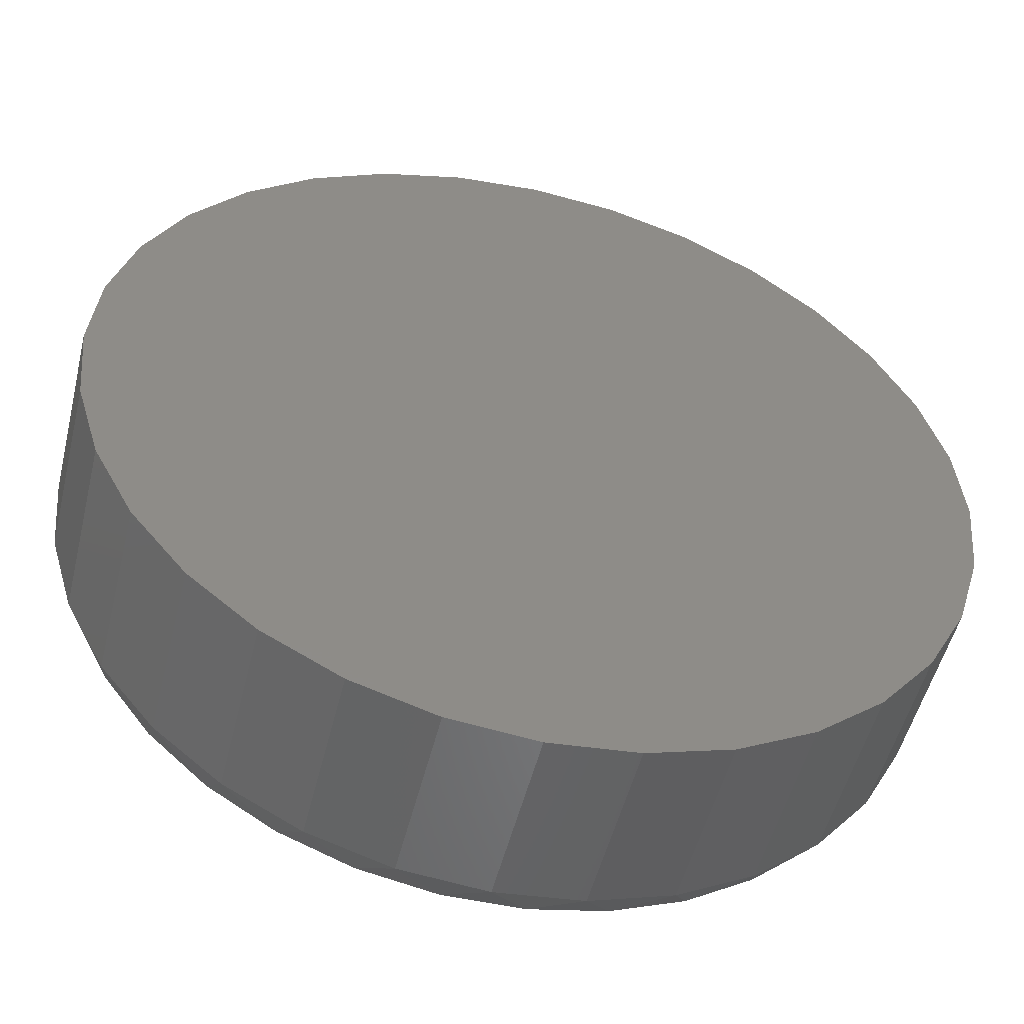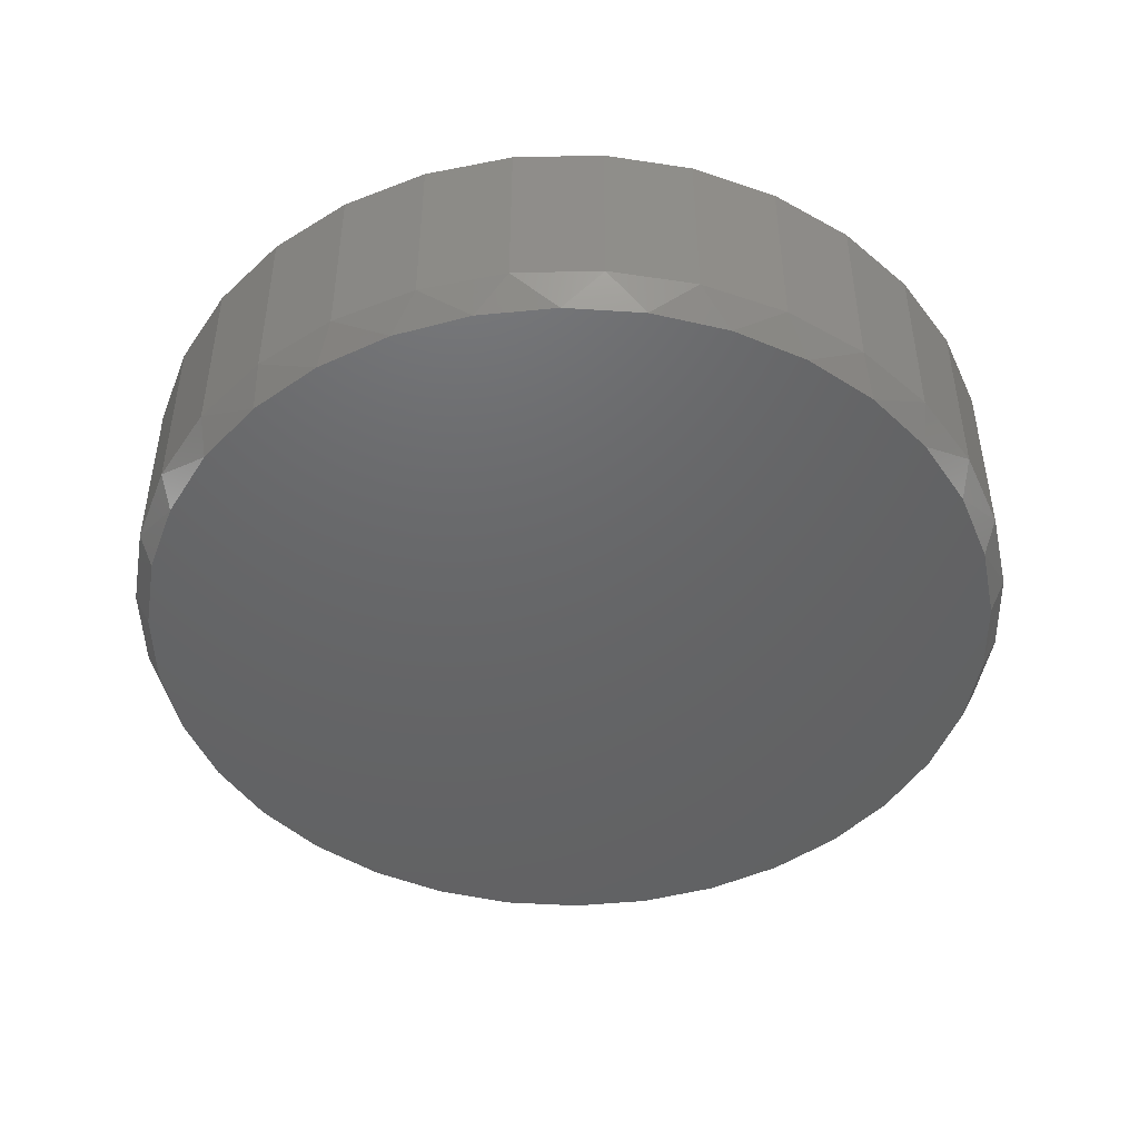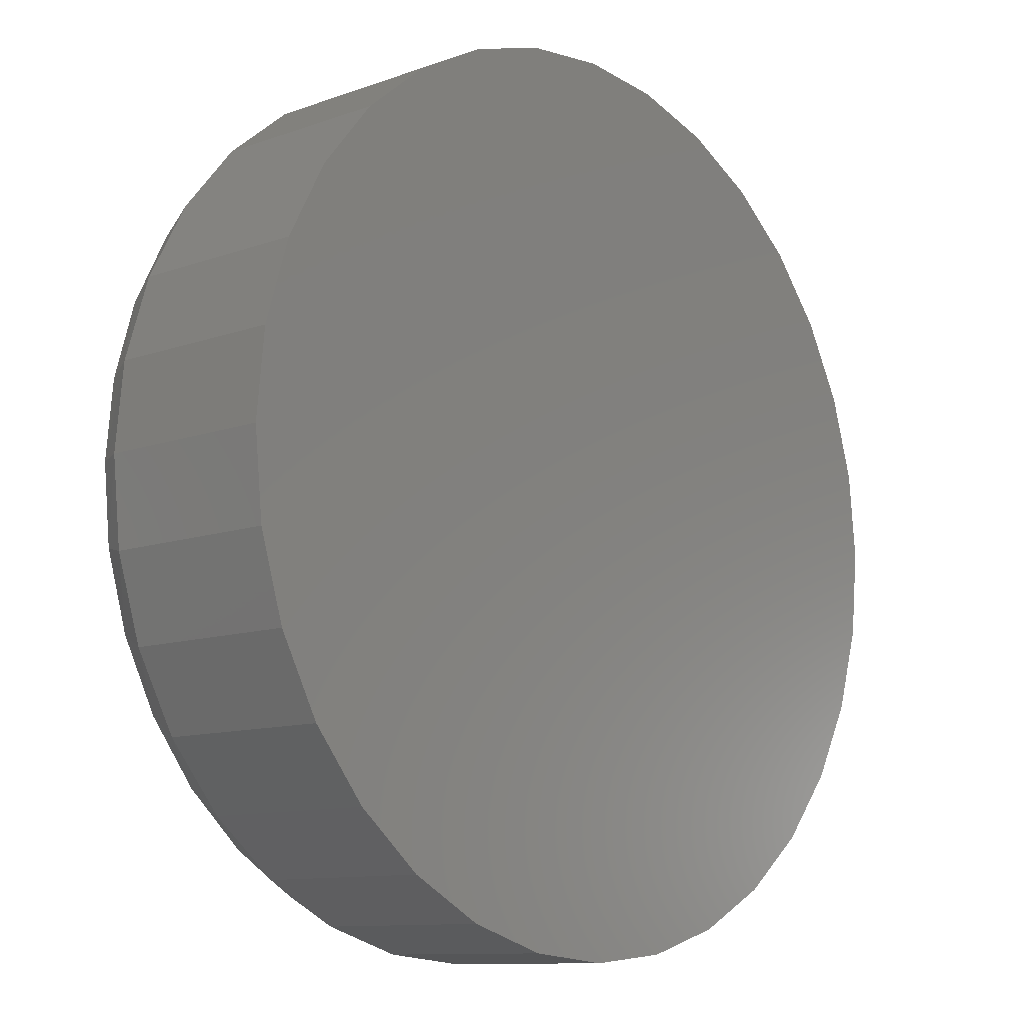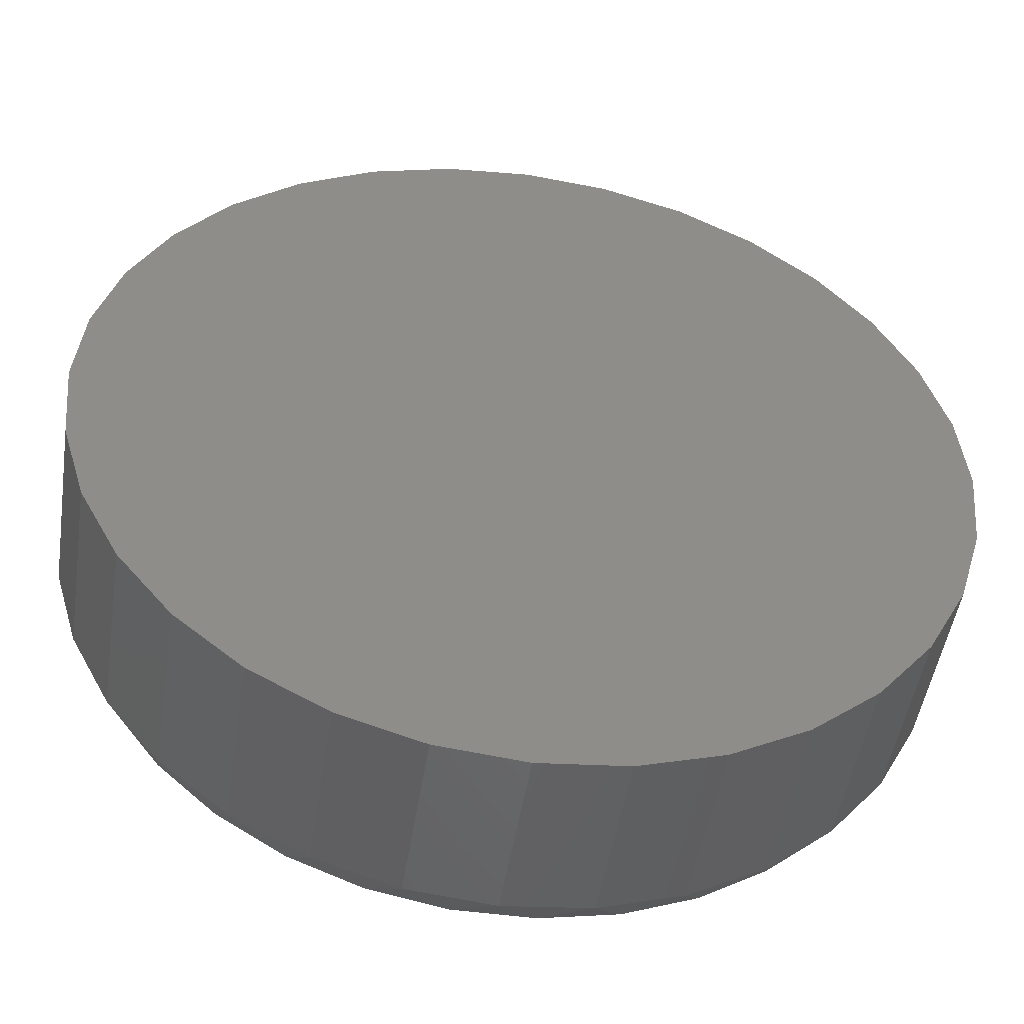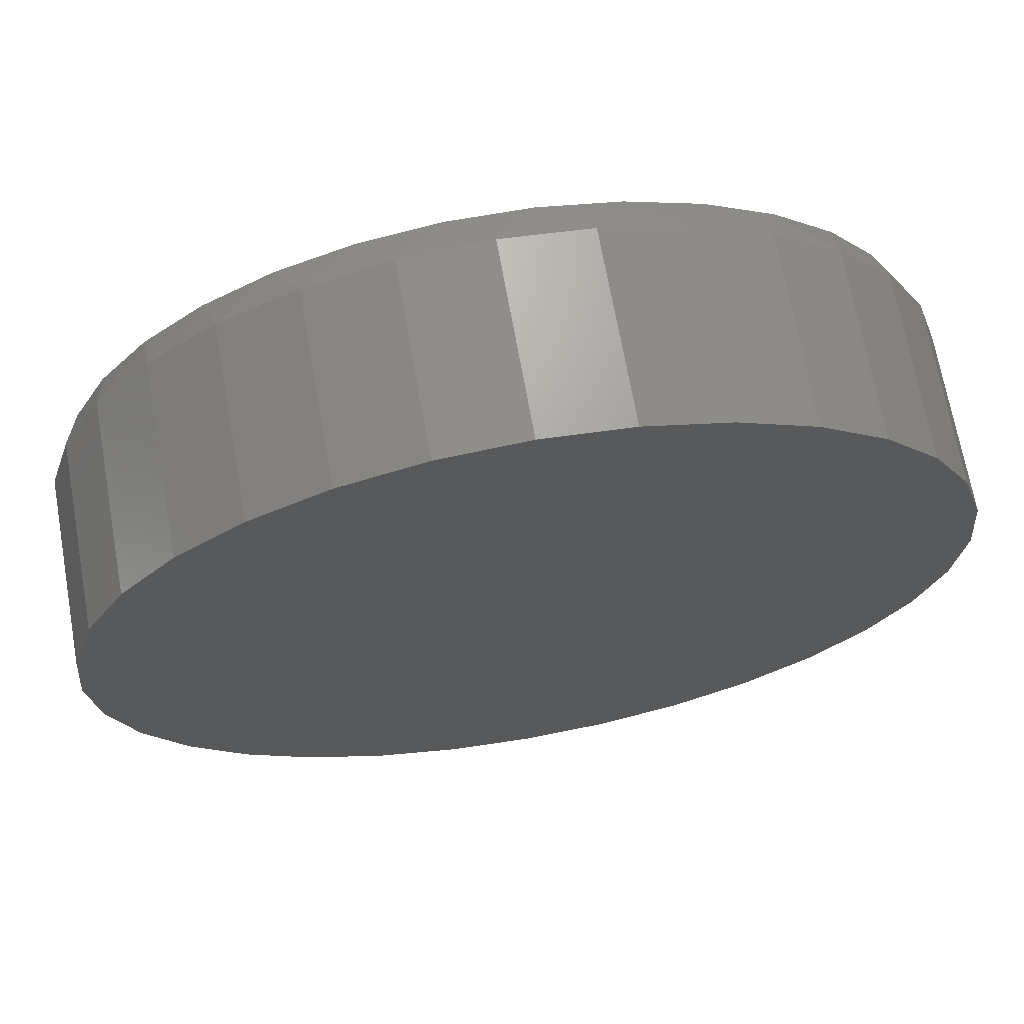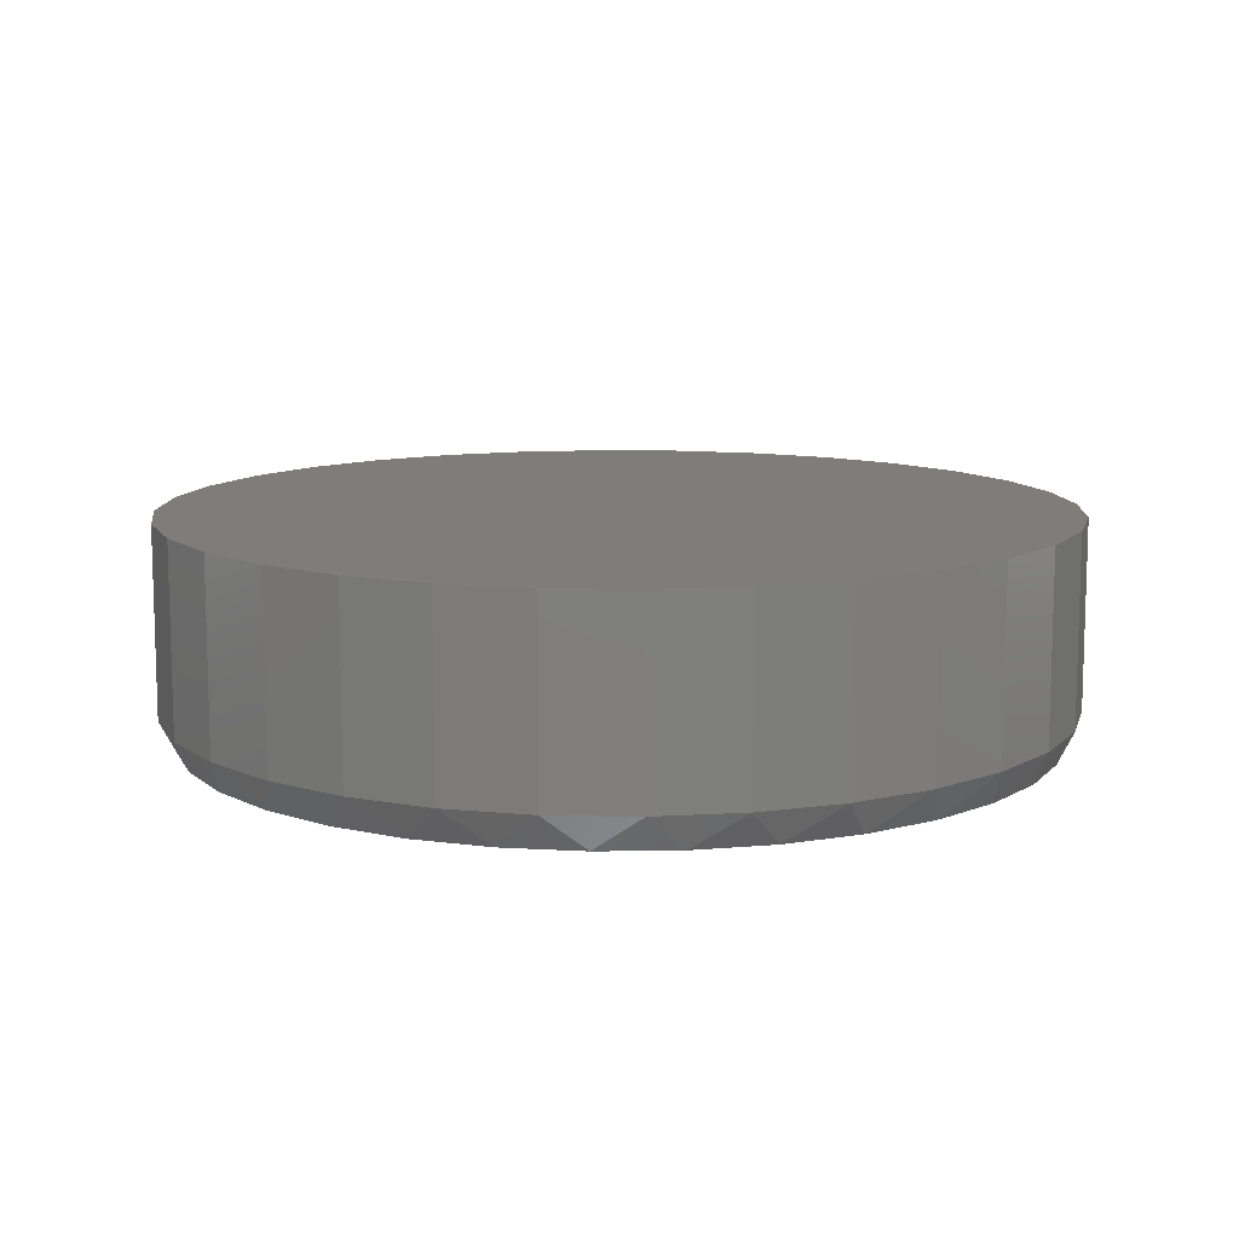
<metadata>
{"format":"stl","ext":"stl","renderer":"f3d","projection":"perspective","resolution":1024,"background":"white","views":[{"elev":-51.7,"azim":166.2,"up":"+Z"},{"elev":-46.5,"azim":175.8,"up":"+Y"},{"elev":-10.7,"azim":131.9,"up":"+Z"},{"elev":-49.0,"azim":171.2,"up":"+Z"},{"elev":68.9,"azim":169.9,"up":"+Z"},{"elev":10.9,"azim":-171.5,"up":"+Y"}]}
</metadata>
<code>
# stl→obj: 98 verts, 192 faces
v 0.02611 -0.1016 0.1966
v -0.01032 -0.1016 0.1966
v -0.04614 -0.1016 0.1899
v 0.06193 -0.1016 0.1899
v -0.08012 -0.1016 0.1768
v 0.09591 -0.1016 0.1768
v 0.09591 -0.1016 -0.1768
v -0.04614 -0.1016 -0.1899
v 0.06193 -0.1016 -0.1899
v -0.01032 -0.1016 -0.1966
v 0.02611 -0.1016 -0.1966
v 0.1269 -0.1016 0.1576
v -0.1111 -0.1016 0.1576
v 0.1538 -0.1016 0.133
v -0.138 -0.1016 0.133
v 0.1758 -0.1016 0.1039
v -0.16 -0.1016 0.1039
v 0.192 -0.1016 0.07133
v -0.1762 -0.1016 0.07133
v 0.202 -0.1016 0.03628
v -0.1862 -0.1016 0.03628
v 0.2053 -0.1016 -1.147e-16
v -0.1896 -0.1016 -1.557e-06
v 0.202 -0.1016 -0.03628
v -0.1862 -0.1016 -0.03628
v 0.192 -0.1016 -0.07133
v -0.1762 -0.1016 -0.07133
v 0.1758 -0.1016 -0.1039
v -0.16 -0.1016 -0.1039
v 0.1538 -0.1016 -0.133
v -0.138 -0.1016 -0.133
v 0.1269 -0.1016 -0.1576
v -0.1111 -0.1016 -0.1576
v -0.08012 -0.1016 -0.1768
v 0.2132 1.061e-16 7.306e-17
v 0.2132 -0.08594 2.051e-16
v 0.2092 1.056e-16 -0.04004
v 0.2092 -0.08594 -0.04004
v 0.1975 1.043e-16 -0.07855
v 0.1975 -0.08594 -0.07855
v 0.1786 1.022e-16 -0.114
v 0.1786 -0.08594 -0.114
v 0.153 9.938e-17 -0.1451
v 0.153 -0.08594 -0.1451
v 0.1219 9.593e-17 -0.1707
v 0.1219 -0.08594 -0.1707
v 0.08645 9.199e-17 -0.1896
v 0.08645 -0.08594 -0.1896
v 0.04794 8.771e-17 -0.2013
v 0.04794 -0.08594 -0.2013
v 0.007895 8.327e-17 -0.2053
v 0.007895 -0.08594 -0.2053
v -0.03215 7.882e-17 -0.2013
v -0.03215 -0.08594 -0.2013
v -0.07066 7.455e-17 -0.1896
v -0.07066 -0.08594 -0.1896
v -0.1061 7.061e-17 -0.1707
v -0.1061 -0.08594 -0.1707
v -0.1372 6.715e-17 -0.1451
v -0.1372 -0.08594 -0.1451
v -0.1628 6.432e-17 -0.114
v -0.1628 -0.08594 -0.114
v -0.1817 6.221e-17 -0.07855
v -0.1817 -0.08594 -0.07855
v -0.1934 6.092e-17 -0.04004
v -0.1934 -0.08594 -0.04004
v -0.1974 6.048e-17 4.157e-17
v -0.1974 -0.08594 4.157e-17
v -0.1934 6.092e-17 0.04004
v -0.1934 -0.08594 0.04004
v -0.1817 6.221e-17 0.07855
v -0.1817 -0.08594 0.07855
v -0.1628 6.432e-17 0.114
v -0.1628 -0.08594 0.114
v -0.1372 6.715e-17 0.1451
v -0.1372 -0.08594 0.1451
v -0.1061 7.061e-17 0.1707
v -0.1061 -0.08594 0.1707
v -0.07066 7.455e-17 0.1896
v -0.07066 -0.08594 0.1896
v -0.03215 7.882e-17 0.2013
v -0.03215 -0.08594 0.2013
v 0.007895 8.327e-17 0.2053
v 0.007895 -0.08594 0.2053
v 0.04794 8.771e-17 0.2013
v 0.04794 -0.08594 0.2013
v 0.08645 9.199e-17 0.1896
v 0.08645 -0.08594 0.1896
v 0.1219 9.593e-17 0.1707
v 0.1219 -0.08594 0.1707
v 0.153 9.938e-17 0.1451
v 0.153 -0.08594 0.1451
v 0.1786 1.022e-16 0.114
v 0.1786 -0.08594 0.114
v 0.1975 1.043e-16 0.07855
v 0.1975 -0.08594 0.07855
v 0.2092 1.056e-16 0.04004
v 0.2092 -0.08594 0.04004
f 1 2 3
f 1 3 4
f 4 3 5
f 4 5 6
f 7 8 9
f 9 8 10
f 9 10 11
f 6 5 12
f 12 5 13
f 12 13 14
f 14 13 15
f 14 15 16
f 16 15 17
f 16 17 18
f 18 17 19
f 18 19 20
f 20 19 21
f 20 21 22
f 22 21 23
f 22 23 24
f 24 23 25
f 24 25 26
f 26 25 27
f 26 27 28
f 28 27 29
f 28 29 30
f 30 29 31
f 30 31 32
f 32 31 33
f 32 33 7
f 7 33 34
f 7 34 8
f 35 36 37
f 37 36 38
f 37 38 39
f 39 38 40
f 39 40 41
f 41 40 42
f 41 42 43
f 43 42 44
f 43 44 45
f 45 44 46
f 45 46 47
f 47 46 48
f 47 48 49
f 49 48 50
f 49 50 51
f 51 50 52
f 51 52 53
f 53 52 54
f 53 54 55
f 55 54 56
f 55 56 57
f 57 56 58
f 57 58 59
f 59 58 60
f 59 60 61
f 61 60 62
f 61 62 63
f 63 62 64
f 63 64 65
f 65 64 66
f 65 66 67
f 67 66 68
f 67 68 69
f 69 68 70
f 69 70 71
f 71 70 72
f 71 72 73
f 73 72 74
f 73 74 75
f 75 74 76
f 75 76 77
f 77 76 78
f 77 78 79
f 79 78 80
f 79 80 81
f 81 80 82
f 81 82 83
f 83 82 84
f 83 84 85
f 85 84 86
f 85 86 87
f 87 86 88
f 87 88 89
f 89 88 90
f 89 90 91
f 91 90 92
f 91 92 93
f 93 92 94
f 93 94 95
f 95 94 96
f 95 96 97
f 97 96 98
f 97 98 35
f 35 98 36
f 98 96 18
f 96 94 16
f 18 96 16
f 94 92 14
f 16 94 14
f 92 90 12
f 14 92 12
f 90 88 6
f 12 90 6
f 88 86 4
f 6 88 4
f 86 84 1
f 4 86 1
f 3 2 82
f 2 84 82
f 1 84 2
f 5 3 80
f 3 82 80
f 13 5 78
f 5 80 78
f 15 13 76
f 13 78 76
f 74 17 15
f 15 76 74
f 72 19 17
f 17 74 72
f 19 72 70
f 19 70 21
f 21 70 68
f 21 68 23
f 18 20 98
f 98 20 22
f 98 22 36
f 66 64 27
f 64 62 29
f 27 64 29
f 62 60 31
f 29 62 31
f 60 58 33
f 31 60 33
f 58 56 34
f 33 58 34
f 56 54 8
f 34 56 8
f 54 52 10
f 8 54 10
f 9 11 50
f 11 52 50
f 10 52 11
f 7 9 48
f 9 50 48
f 32 7 46
f 7 48 46
f 30 32 44
f 32 46 44
f 42 28 30
f 30 44 42
f 40 26 28
f 28 42 40
f 26 40 38
f 26 38 24
f 24 38 36
f 24 36 22
f 27 25 66
f 66 25 23
f 66 23 68
f 83 85 81
f 79 81 85
f 87 79 85
f 49 53 47
f 51 53 49
f 53 55 47
f 47 55 57
f 47 57 45
f 45 57 59
f 45 59 43
f 43 59 61
f 43 61 41
f 41 61 63
f 41 63 39
f 39 63 65
f 39 65 37
f 37 65 67
f 37 67 35
f 35 67 69
f 35 69 97
f 97 69 71
f 97 71 95
f 95 71 73
f 95 73 93
f 93 73 75
f 93 75 91
f 91 75 77
f 91 77 89
f 89 77 79
f 89 79 87

</code>
